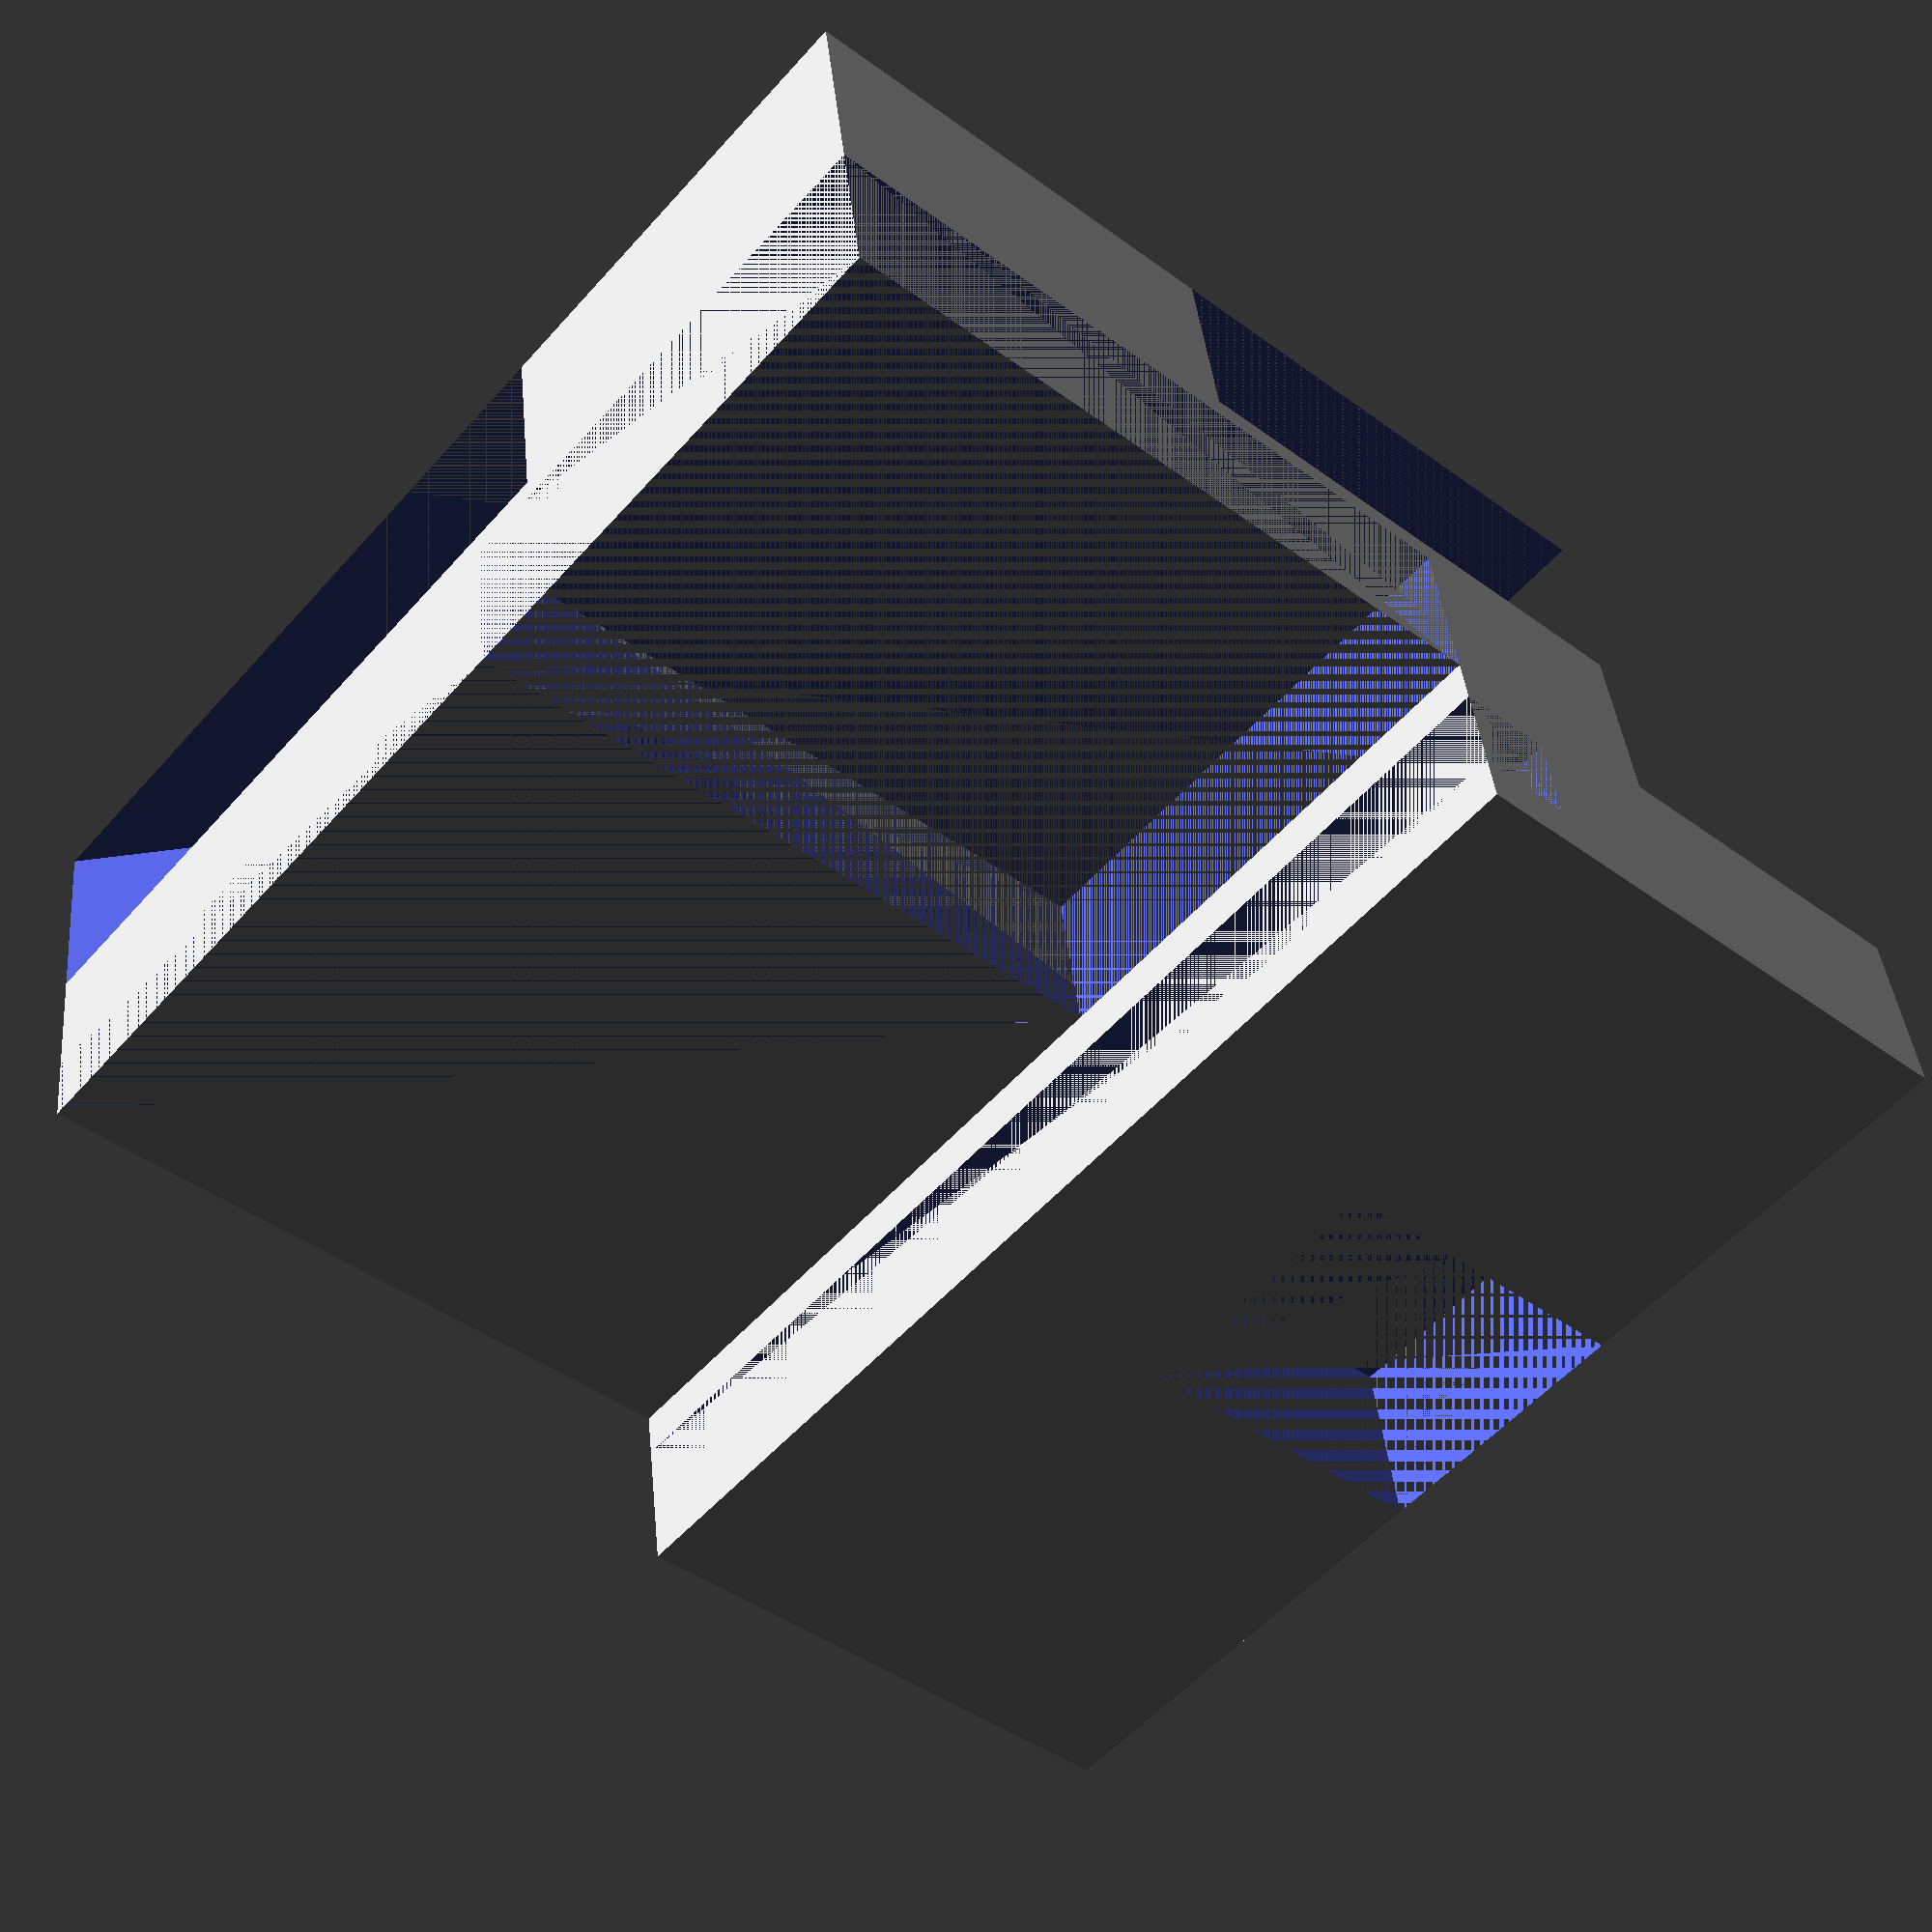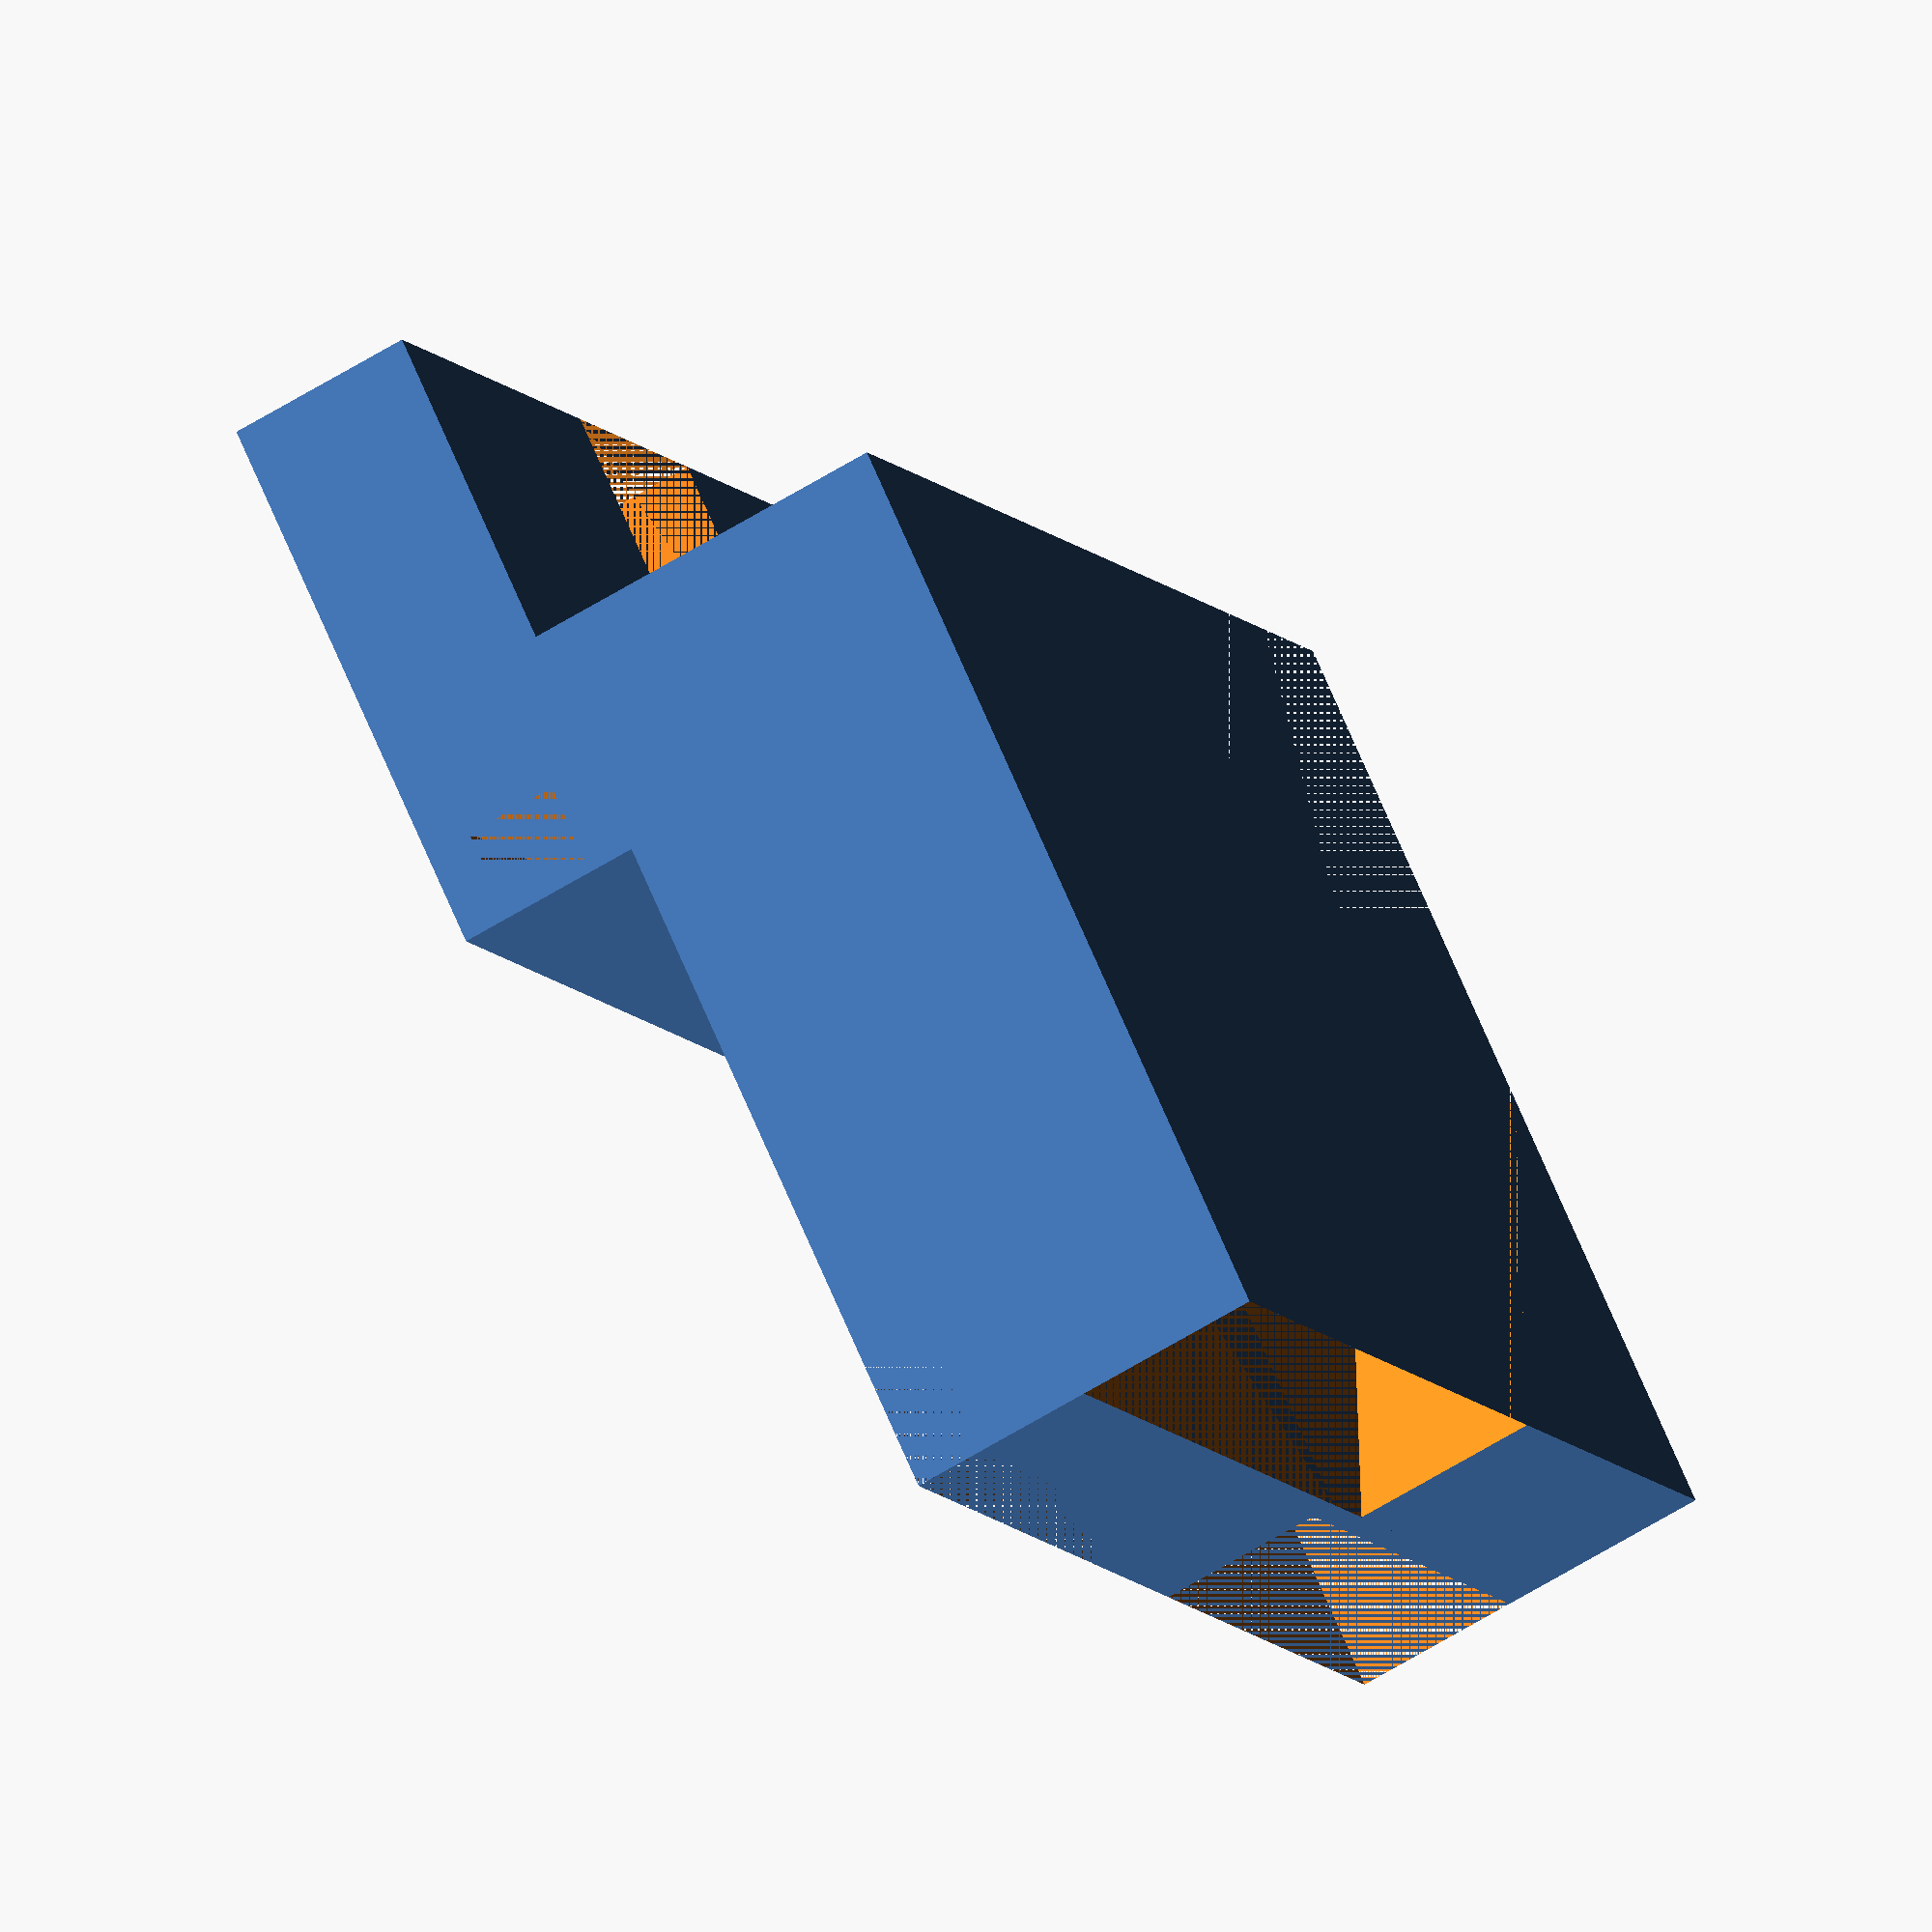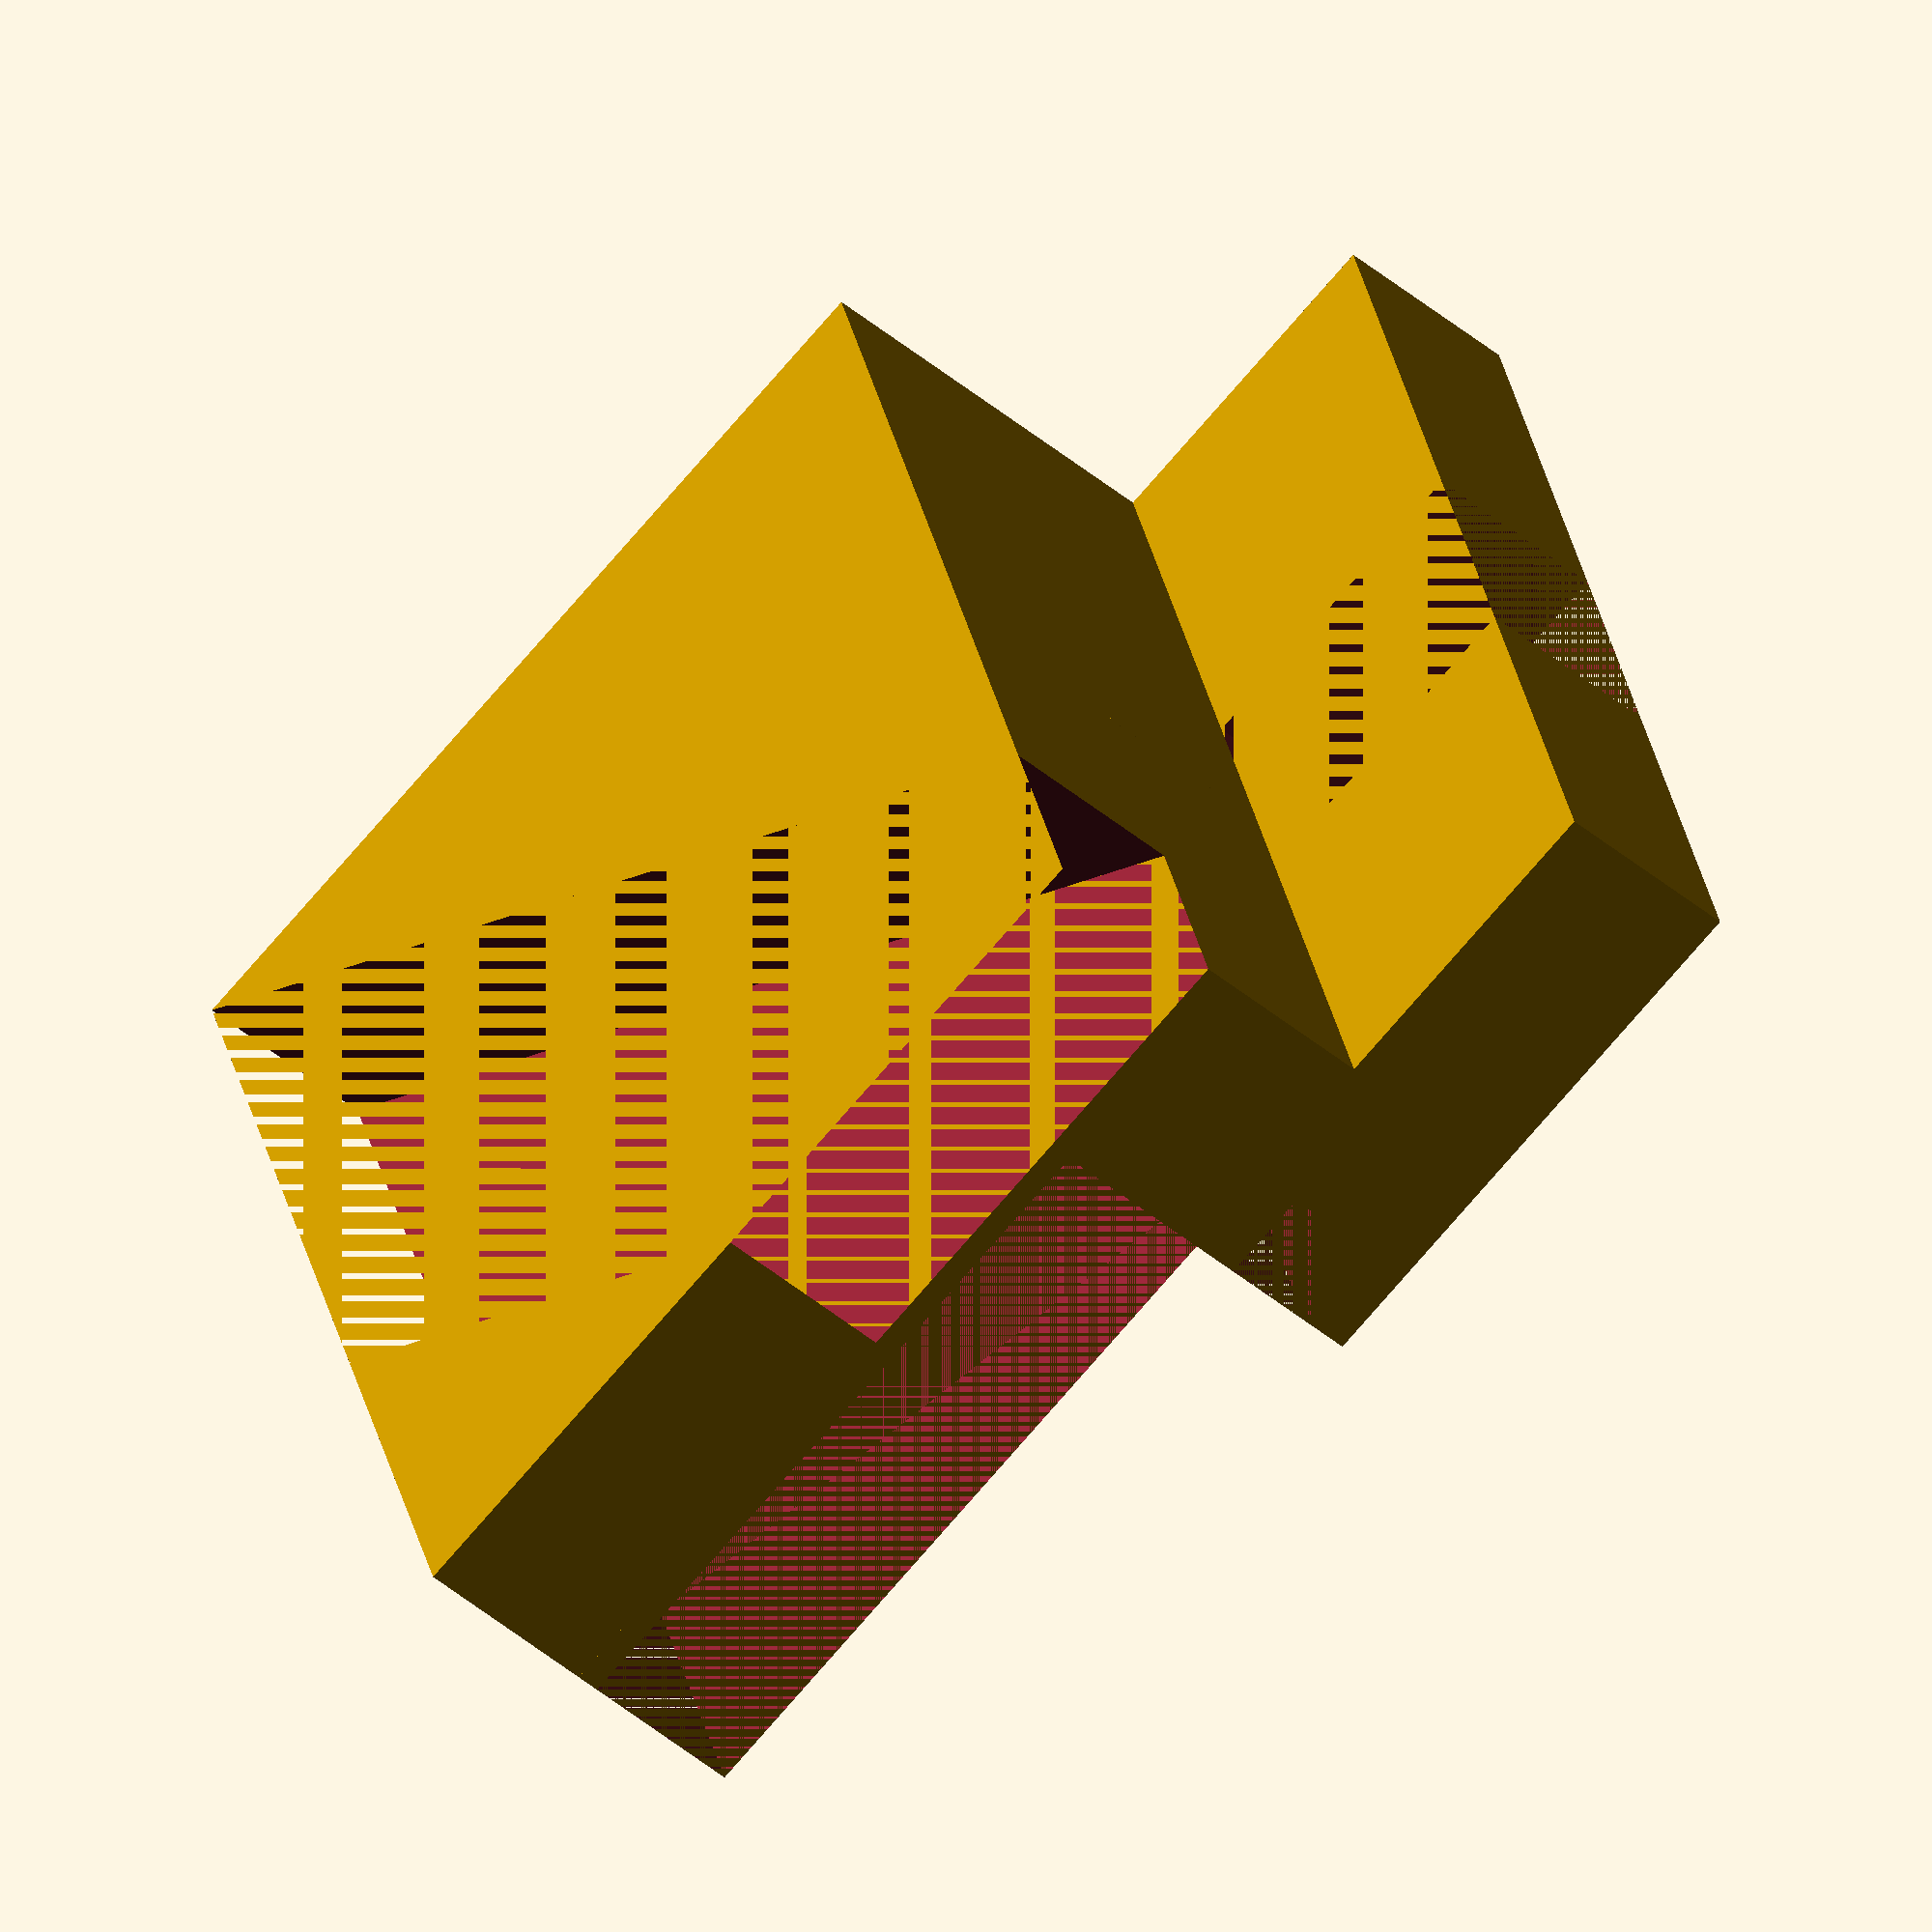
<openscad>
//case for mindfulness buzzer/feather
//contains disc buzzer, feather, battery, & button
//clip on back? unknown.

//TODO
//make battery tray module, with clip for around top edge of PCB, pass tolerance allotment (0 for printing, >0.1 etc for voiding use)
//make seperate 'board etc void' module. use in difference statement. use battery clip module here as well to include in void
//figure out how to hold case together - end wall by button that slides up on Z axis into slots/receiver?
    //pcb slides in from that side, rails on each side, top side only until JST connection, full length/Y on bottom
    //battery tray can serve as top side rail
//way to hit reset button. paperclip? ugh. captive button/cylinder with fingernail slot on outside of case? maybe.
    //make finger module from rotate extrude for finger pad and linear extrude for nail, then convoluted thing for curved front of nail. 2mm depression depth


draftingFNs = 36;
renderFNs = 180;
$fn = draftingFNs;

printTolerance = 0.2;


caseX = 55;
caseY = 30;
caseZ = 15; 
caseMinkRad = 3;
//mink cube as base

module case(){
minkowski(){
    cube([caseX,caseY,caseZ]);
    sphere(caseMinkRad);
}
}


trayHeight = 4; //TODO do we want to make edge that goes into slot thinner?
trayY = 12;
trayX = 25;
trayBoardInsetY = 2;
trayBoardInsetZ = 2;
trayBoardInsetZOffset = 1;


trayBatterySupportFwdZOffset = 1.5;
trayBatterySupportRearZOffset = 3.5;
trayBatterySupportFwdX = 14;
trayBatterySupportRearX = trayX - trayBatterySupportFwdX;
trayBatterySupportZHeight = 4;
trayBatterySupportY = 20;
trayBatterySupportYOverlap = 5; //or set as (trayY-trayBoardInsetY)/2 ?
trayBatteryHolderZ = 4;
//X & Y & Z are somehwat arbitraty here, so called X the small side, Y the long side, Z the smallest/shortest side
trayBatteryHolderX = 11;
trayBatteryHolderY = 35; //with cables


trayBoardCableSlotX = 6;
trayBoardCableSlotXOffset = 10;
trayBoardCableSlotY = trayY - trayBatterySupportYOverlap;
trayBoardCableSlotYOffset = trayBatterySupportYOverlap;


//use 0 tolerance to create actual piece, use non-zero tolerance when using this module to difference from the receiving piece
module tray(trayTolerance){ 
    //printer tolerance only needed for top edge of battery holder, top & bottom edge of slot, y edge of part that goes into case receiving slot
    //also move slot for board up by 1 trayTolerance amount, so board is centered vertically between the Z tolerances
    difference(){
        //the part of the tray that goes around edge of board and into slot in case
        cube([trayX,trayY + trayTolerance,trayHeight + trayTolerance*2]);
        
        //remove void for edge of board
        translate([0,0,trayBoardInsetZOffset + trayTolerance]){
            cube([trayX,trayBoardInsetY,trayBoardInsetZ + trayTolerance]); //TODO check this, only doing one so tighter fit for board
        }  
        
        //remove slot for battery cables
        translate([trayBoardCableSlotXOffset,trayBoardCableSlotYOffset,0]){
            cube([trayBoardCableSlotX,trayBoardCableSlotY,trayHeight + trayTolerance*2]);
        }  
    }
    
    //battery Support forward part of tray (closer to USB port)
    translate([0,-(trayBatterySupportY-trayBatterySupportYOverlap),trayHeight]){
        difference(){
        //main part
            cube([trayBatterySupportFwdX,trayBatterySupportY,trayBatterySupportZHeight]);

        //subtract from under it to slide over components
            cube([trayBatterySupportFwdX,trayBatterySupportY-trayBatterySupportYOverlap,trayBatterySupportFwdZOffset]);
        }  
    }
    
    //battery Support rear part of tray (further from USB port)
    translate([trayBatterySupportFwdX,-(trayBatterySupportY-trayBatterySupportYOverlap),trayHeight]){
        difference(){
        //main part
            cube([trayBatterySupportRearX,trayBatterySupportY,trayBatterySupportZHeight]);

        //subtract from under it to slide over components
            cube([trayBatterySupportRearX,trayBatterySupportY-trayBatterySupportYOverlap,trayBatterySupportRearZOffset]);
        }  
    }
    
    //holder for battery that sits on top of battery support XY plane
    translate([0,-(trayBatterySupportY-trayBatterySupportYOverlap),trayHeight+trayBatterySupportZHeight]){
        difference(){
            cube([trayX,trayBatterySupportY,trayBatteryHolderZ]);
            translate([0,0,0]){
                rotate([0,0,-45]){ //TODO hmm -45 is prob just about right. for exactness, battery void should be moved down a bit Y (bc battery hangs over this tray) and back some X, but I think that would get us to roughly the same spot actually
                    cube([trayBatteryHolderX,trayBatteryHolderY,trayBatteryHolderZ]);
                }
            }
        }
    }
    
    
    
}

tray(0.0);
</openscad>
<views>
elev=139.6 azim=49.3 roll=5.5 proj=p view=wireframe
elev=241.8 azim=133.0 roll=237.7 proj=o view=solid
elev=230.1 azim=254.3 roll=131.9 proj=o view=wireframe
</views>
